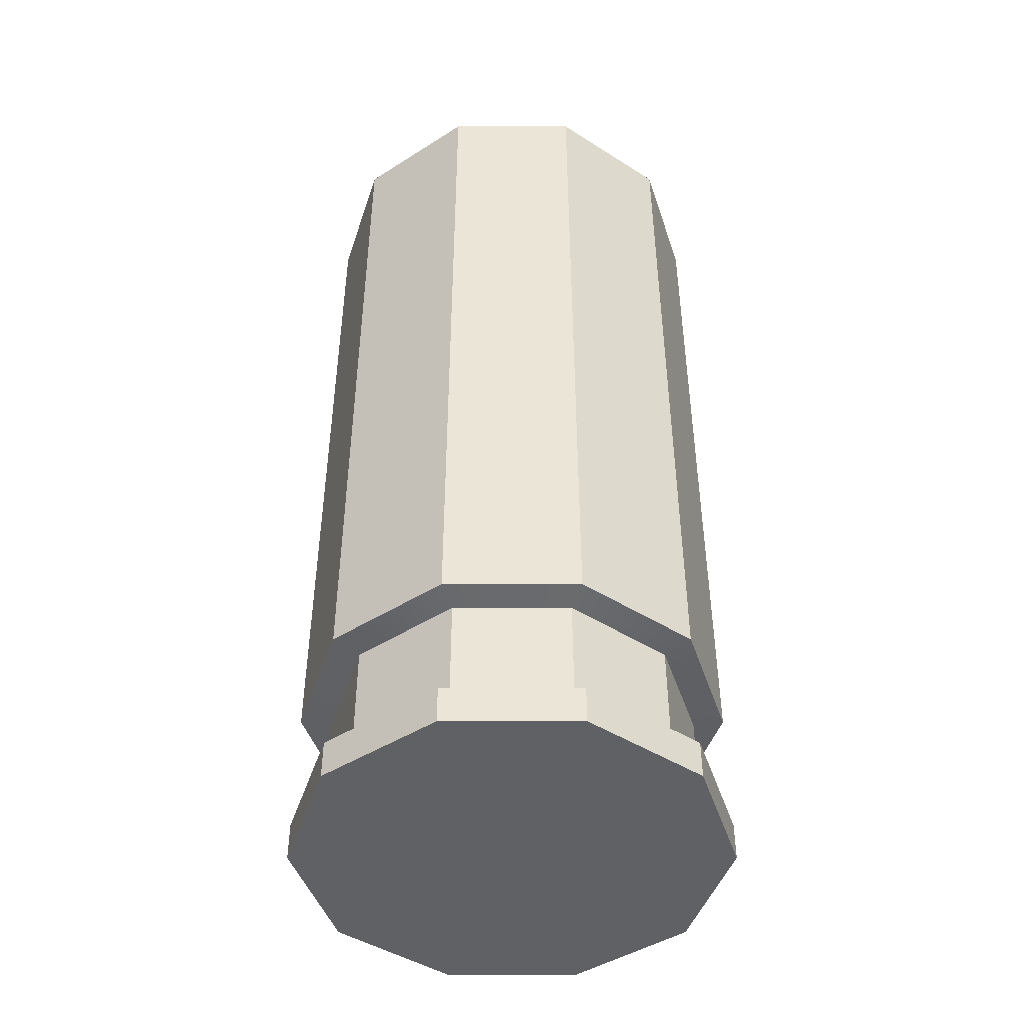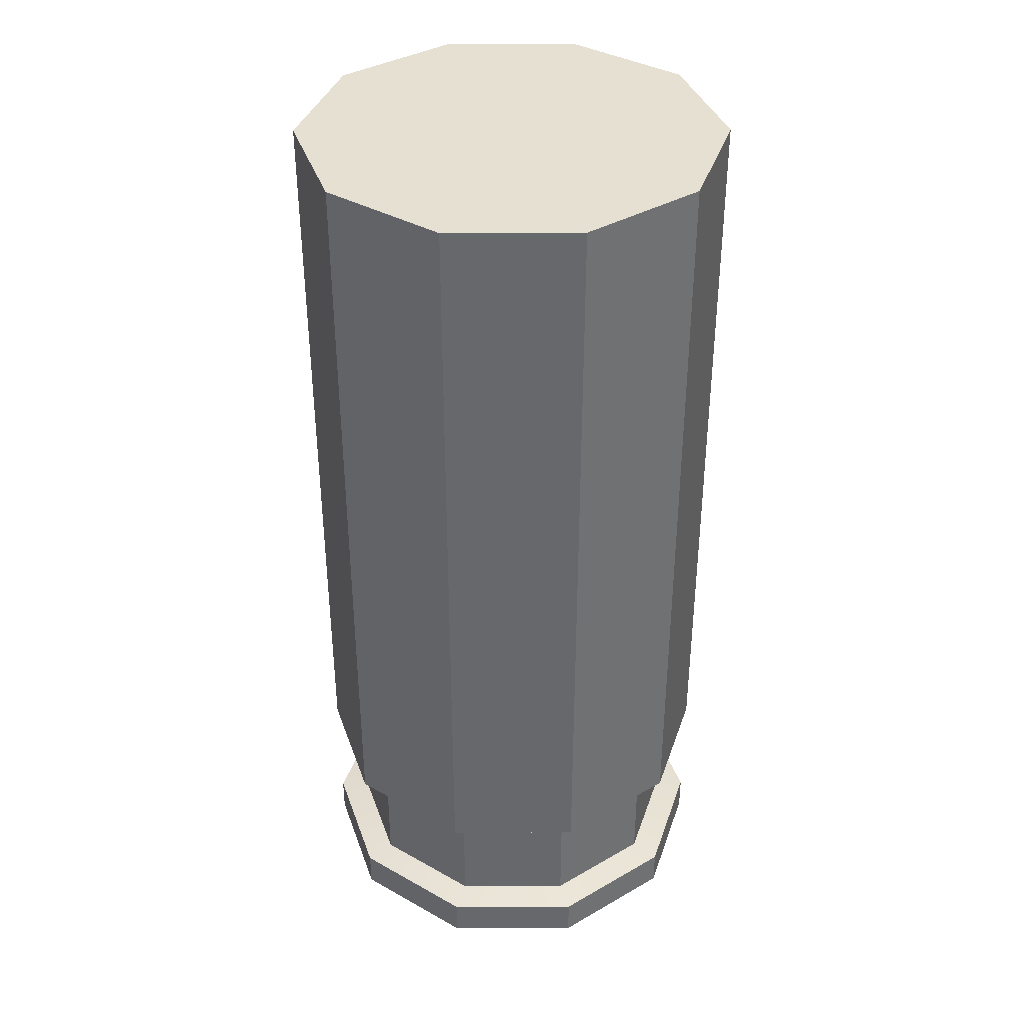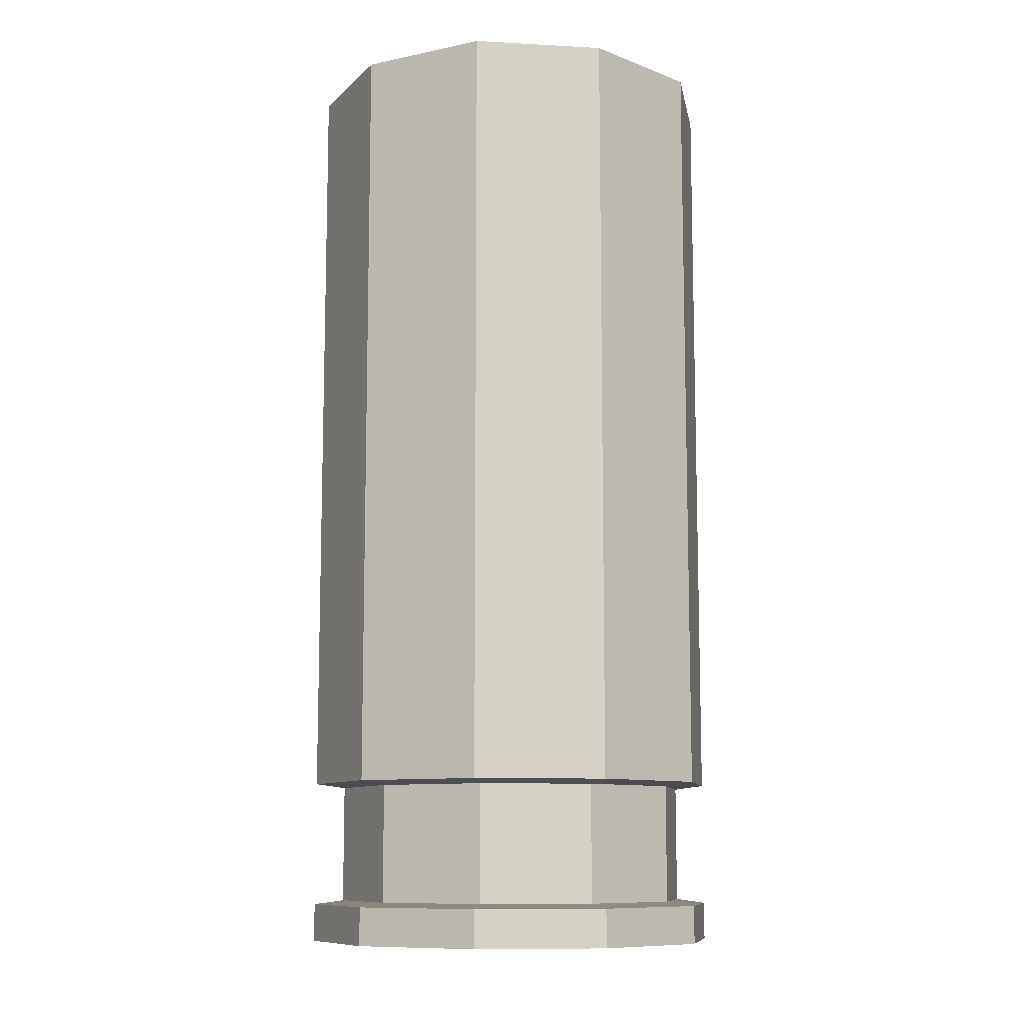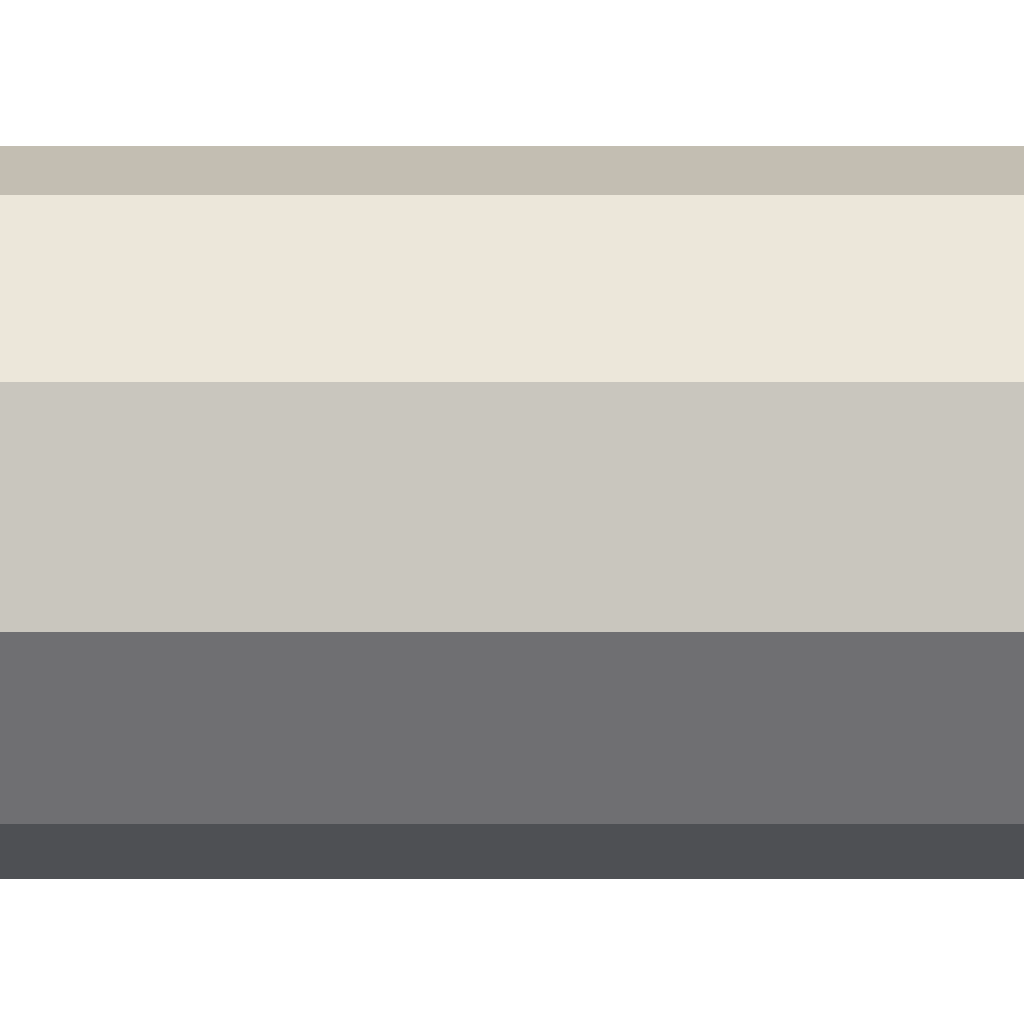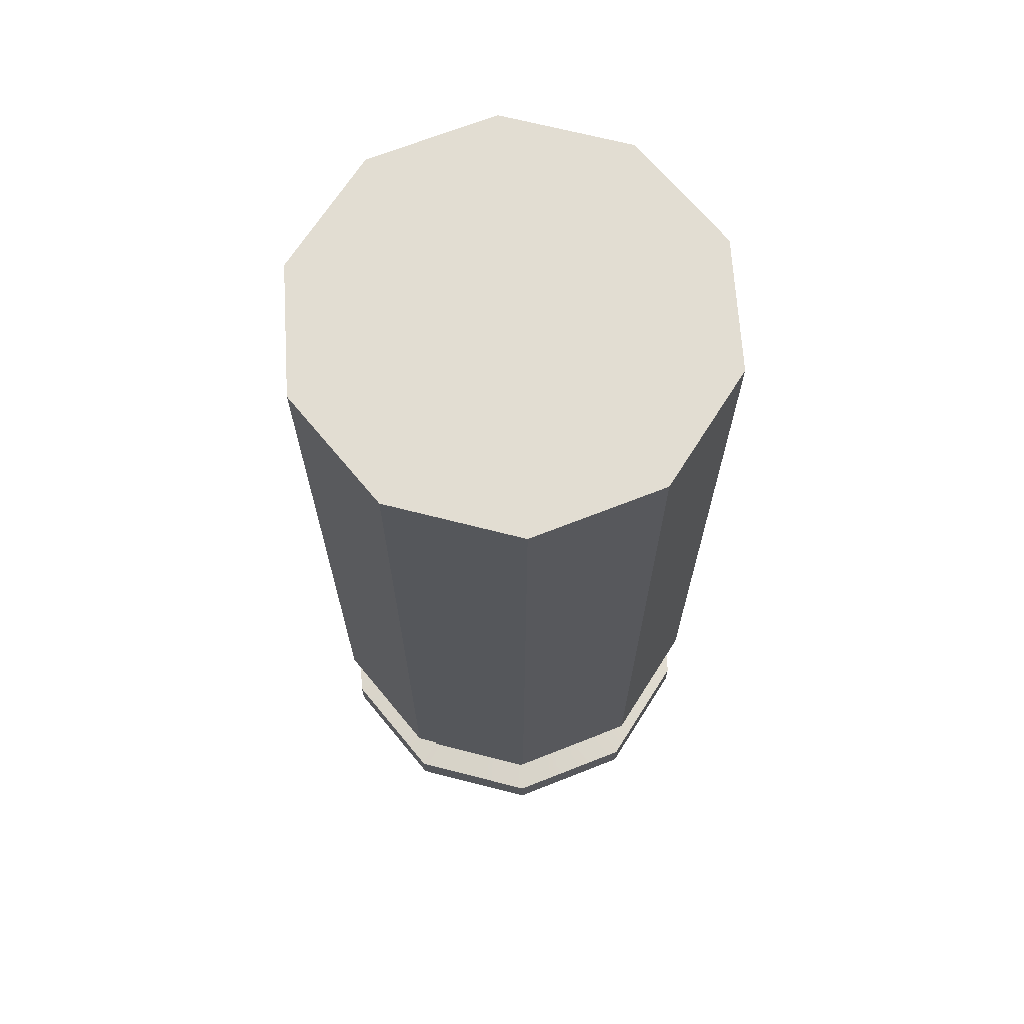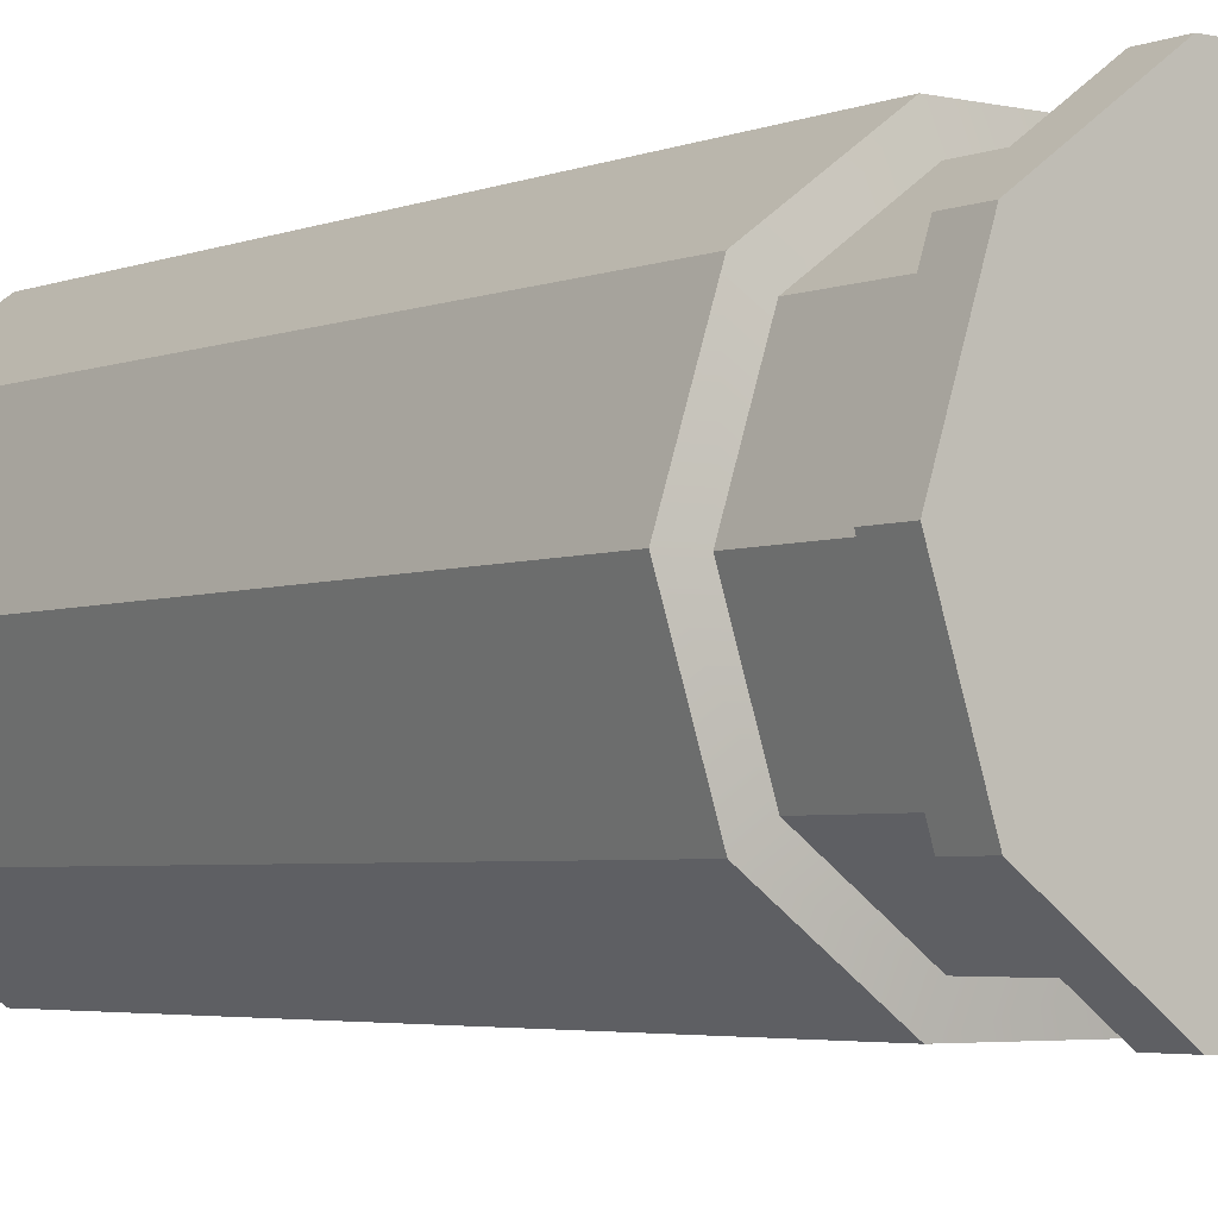
<metadata>
{"format":"obj","ext":"obj","renderer":"f3d","projection":"perspective","resolution":1024,"background":"white","views":[{"elev":-45.7,"azim":72.0,"up":"+Z"},{"elev":37.6,"azim":-36.3,"up":"+Z"},{"elev":-10.1,"azim":-43.9,"up":"+Z"},{"elev":-18.7,"azim":-90.0,"up":"+Y"},{"elev":68.2,"azim":-129.6,"up":"+Z"},{"elev":-3.8,"azim":142.5,"up":"+Y"}]}
</metadata>
<code>
g pistol_shell
v -0.03614 0.02626 -0.09842
v 9e-08 0 -0.09842
v -0.01381 0.04249 -0.09842
v -0.01381 0.04249 -0.09842
v 9e-08 0 -0.09842
v 0.01381 0.04249 -0.09842
v 0.01381 0.04249 -0.09842
v 9e-08 0 -0.09842
v 0.03614 0.02626 -0.09842
v 0.03614 0.02626 -0.09842
v 9e-08 0 -0.09842
v 0.04468 0 -0.09842
v 0.04468 0 -0.09842
v 9e-08 0 -0.09842
v 0.03614 -0.02626 -0.09842
v 0.03614 -0.02626 -0.09842
v 9e-08 0 -0.09842
v 0.01381 -0.04249 -0.09842
v 0.01381 -0.04249 -0.09842
v 9e-08 0 -0.09842
v -0.01381 -0.04249 -0.09842
v -0.01381 -0.04249 -0.09842
v 9e-08 0 -0.09842
v -0.03614 -0.02626 -0.09842
v -0.03614 -0.02626 -0.09842
v 9e-08 0 -0.09842
v -0.04468 0 -0.09842
v -0.04468 0 -0.09842
v 9e-08 0 -0.09842
v -0.03614 0.02626 -0.09842
v -0.01186 0.03649 -0.08956
v -0.01186 0.03649 -0.06464
v -0.03104 0.02255 -0.06464
v -0.03104 0.02255 -0.08956
v 0.01186 0.03649 -0.08956
v 0.01186 0.03649 -0.06464
v -0.01186 0.03649 -0.06464
v -0.01186 0.03649 -0.08956
v 0.03104 0.02255 -0.08956
v 0.03104 0.02255 -0.06464
v 0.01186 0.03649 -0.06464
v 0.01186 0.03649 -0.08956
v 0.03837 5e-08 -0.08956
v 0.03837 -4e-08 -0.06464
v 0.03104 0.02255 -0.06464
v 0.03104 0.02255 -0.08956
v 0.03104 -0.02255 -0.08956
v 0.03104 -0.02255 -0.06464
v 0.03837 -4e-08 -0.06464
v 0.03837 5e-08 -0.08956
v 0.01186 -0.03649 -0.08956
v 0.01186 -0.03649 -0.06464
v 0.03104 -0.02255 -0.06464
v 0.03104 -0.02255 -0.08956
v -0.01186 -0.03649 -0.08956
v -0.01186 -0.03649 -0.06464
v 0.01186 -0.03649 -0.06464
v 0.01186 -0.03649 -0.08956
v -0.03104 -0.02255 -0.08956
v -0.03104 -0.02255 -0.06464
v -0.01186 -0.03649 -0.06464
v -0.01186 -0.03649 -0.08956
v -0.03837 -5e-08 -0.08956
v -0.03837 5e-08 -0.06464
v -0.03104 -0.02255 -0.06464
v -0.03104 -0.02255 -0.08956
v -0.03104 0.02255 -0.08956
v -0.03104 0.02255 -0.06464
v -0.03837 5e-08 -0.06464
v -0.03837 -5e-08 -0.08956
v -0.01381 0.04249 -0.09842
v -0.01381 0.04249 -0.09042
v -0.03614 0.02626 -0.09042
v -0.03614 0.02626 -0.09842
v -0.01381 0.04249 0.09842
v -0.03614 0.02626 0.09842
v -0.03614 0.02626 -0.06378
v -0.01381 0.04249 -0.06378
v 0.01381 0.04249 -0.09842
v 0.01381 0.04249 -0.09042
v -0.01381 0.04249 -0.09042
v -0.01381 0.04249 -0.09842
v 0.01381 0.04249 0.09842
v -0.01381 0.04249 0.09842
v -0.01381 0.04249 -0.06378
v 0.01381 0.04249 -0.06378
v 0.03614 0.02626 -0.09842
v 0.03614 0.02626 -0.09042
v 0.01381 0.04249 -0.09042
v 0.01381 0.04249 -0.09842
v 0.03614 0.02626 0.09842
v 0.01381 0.04249 0.09842
v 0.01381 0.04249 -0.06378
v 0.03614 0.02626 -0.06378
v 0.04468 0 -0.09842
v 0.04468 0 -0.09042
v 0.03614 0.02626 -0.09042
v 0.03614 0.02626 -0.09842
v 0.04468 0 0.09842
v 0.03614 0.02626 0.09842
v 0.03614 0.02626 -0.06378
v 0.04468 0 -0.06378
v 0.03614 -0.02626 -0.09842
v 0.03614 -0.02626 -0.09042
v 0.04468 0 -0.09042
v 0.04468 0 -0.09842
v 0.03614 -0.02626 0.09842
v 0.04468 0 0.09842
v 0.04468 0 -0.06378
v 0.03614 -0.02626 -0.06378
v 0.01381 -0.04249 -0.09842
v 0.01381 -0.04249 -0.09042
v 0.03614 -0.02626 -0.09042
v 0.03614 -0.02626 -0.09842
v 0.01381 -0.04249 0.09842
v 0.03614 -0.02626 0.09842
v 0.03614 -0.02626 -0.06378
v 0.01381 -0.04249 -0.06378
v -0.01381 -0.04249 -0.09842
v -0.01381 -0.04249 -0.09042
v 0.01381 -0.04249 -0.09042
v 0.01381 -0.04249 -0.09842
v -0.01381 -0.04249 0.09842
v 0.01381 -0.04249 0.09842
v 0.01381 -0.04249 -0.06378
v -0.01381 -0.04249 -0.06378
v -0.03614 -0.02626 -0.09842
v -0.03614 -0.02626 -0.09042
v -0.01381 -0.04249 -0.09042
v -0.01381 -0.04249 -0.09842
v -0.03614 -0.02626 0.09842
v -0.01381 -0.04249 0.09842
v -0.01381 -0.04249 -0.06378
v -0.03614 -0.02626 -0.06378
v -0.04468 0 -0.09842
v -0.04468 0 -0.09042
v -0.03614 -0.02626 -0.09042
v -0.03614 -0.02626 -0.09842
v -0.04468 0 0.09842
v -0.03614 -0.02626 0.09842
v -0.03614 -0.02626 -0.06378
v -0.04468 0 -0.06378
v -0.03614 0.02626 -0.09842
v -0.03614 0.02626 -0.09042
v -0.04468 0 -0.09042
v -0.04468 0 -0.09842
v -0.03614 0.02626 0.09842
v -0.04468 0 0.09842
v -0.04468 0 -0.06378
v -0.03614 0.02626 -0.06378
v 0.03614 0.02626 -0.09042
v 0.03104 0.02255 -0.08956
v 0.01186 0.03649 -0.08956
v 0.01381 0.04249 -0.09042
v -0.01186 0.03649 -0.08956
v -0.01381 0.04249 -0.09042
v -0.03104 0.02255 -0.08956
v -0.03614 0.02626 -0.09042
v -0.03837 -5e-08 -0.08956
v -0.04468 0 -0.09042
v -0.03104 -0.02255 -0.08956
v -0.03614 -0.02626 -0.09042
v -0.01186 -0.03649 -0.08956
v -0.01381 -0.04249 -0.09042
v 0.01186 -0.03649 -0.08956
v 0.01381 -0.04249 -0.09042
v 0.03104 -0.02255 -0.08956
v 0.03614 -0.02626 -0.09042
v 0.03837 5e-08 -0.08956
v 0.04468 0 -0.09042
v 0.03104 0.02255 -0.08956
v 0.03614 0.02626 -0.09042
v 0.01381 0.04249 -0.06378
v 0.03104 0.02255 -0.06464
v 0.03614 0.02626 -0.06378
v 0.01186 0.03649 -0.06464
v -0.01381 0.04249 -0.06378
v -0.01186 0.03649 -0.06464
v -0.03614 0.02626 -0.06378
v -0.03104 0.02255 -0.06464
v -0.04468 0 -0.06378
v -0.03837 5e-08 -0.06464
v -0.03614 -0.02626 -0.06378
v -0.03104 -0.02255 -0.06464
v -0.01381 -0.04249 -0.06378
v -0.01186 -0.03649 -0.06464
v 0.01381 -0.04249 -0.06378
v 0.01186 -0.03649 -0.06464
v 0.03614 -0.02626 -0.06378
v 0.03104 -0.02255 -0.06464
v 0.04468 0 -0.06378
v 0.03837 -4e-08 -0.06464
v 0.03614 0.02626 -0.06378
v 0.03104 0.02255 -0.06464
v 0.03614 0.02626 0.09842
v -0 0 0.09842
v 0.01381 0.04249 0.09842
v 0.04468 0 0.09842
v -0.01381 0.04249 0.09842
v 0.03614 -0.02626 0.09842
v -0.03614 0.02626 0.09842
v 0.01381 -0.04249 0.09842
v -0.04468 0 0.09842
v -0.01381 -0.04249 0.09842
v -0.03614 -0.02626 0.09842
g pistol_shell_0
f 3 2 1
f 6 5 4
f 9 8 7
f 12 11 10
f 15 14 13
f 18 17 16
f 21 20 19
f 24 23 22
f 27 26 25
f 30 29 28
f 33 32 31
f 34 33 31
f 37 36 35
f 38 37 35
f 41 40 39
f 42 41 39
f 45 44 43
f 46 45 43
f 49 48 47
f 50 49 47
f 53 52 51
f 54 53 51
f 57 56 55
f 58 57 55
f 61 60 59
f 62 61 59
f 65 64 63
f 66 65 63
f 69 68 67
f 70 69 67
f 73 72 71
f 74 73 71
f 77 76 75
f 78 77 75
f 81 80 79
f 82 81 79
f 85 84 83
f 86 85 83
f 89 88 87
f 90 89 87
f 93 92 91
f 94 93 91
f 97 96 95
f 98 97 95
f 101 100 99
f 102 101 99
f 105 104 103
f 106 105 103
f 109 108 107
f 110 109 107
f 113 112 111
f 114 113 111
f 117 116 115
f 118 117 115
f 121 120 119
f 122 121 119
f 125 124 123
f 126 125 123
f 129 128 127
f 130 129 127
f 133 132 131
f 134 133 131
f 137 136 135
f 138 137 135
f 141 140 139
f 142 141 139
f 145 144 143
f 146 145 143
f 149 148 147
f 150 149 147
f 153 152 151
f 154 153 151
f 155 153 154
f 156 155 154
f 157 155 156
f 158 157 156
f 159 157 158
f 160 159 158
f 161 159 160
f 162 161 160
f 163 161 162
f 164 163 162
f 165 163 164
f 166 165 164
f 167 165 166
f 168 167 166
f 169 167 168
f 170 169 168
f 171 169 170
f 172 171 170
f 175 174 173
f 174 176 173
f 173 176 177
f 176 178 177
f 177 178 179
f 178 180 179
f 179 180 181
f 180 182 181
f 181 182 183
f 182 184 183
f 183 184 185
f 184 186 185
f 185 186 187
f 186 188 187
f 187 188 189
f 188 190 189
f 189 190 191
f 190 192 191
f 191 192 193
f 192 194 193
f 197 196 195
f 195 196 198
f 199 196 197
f 198 196 200
f 201 196 199
f 200 196 202
f 203 196 201
f 202 196 204
f 205 196 203
f 204 196 205

</code>
